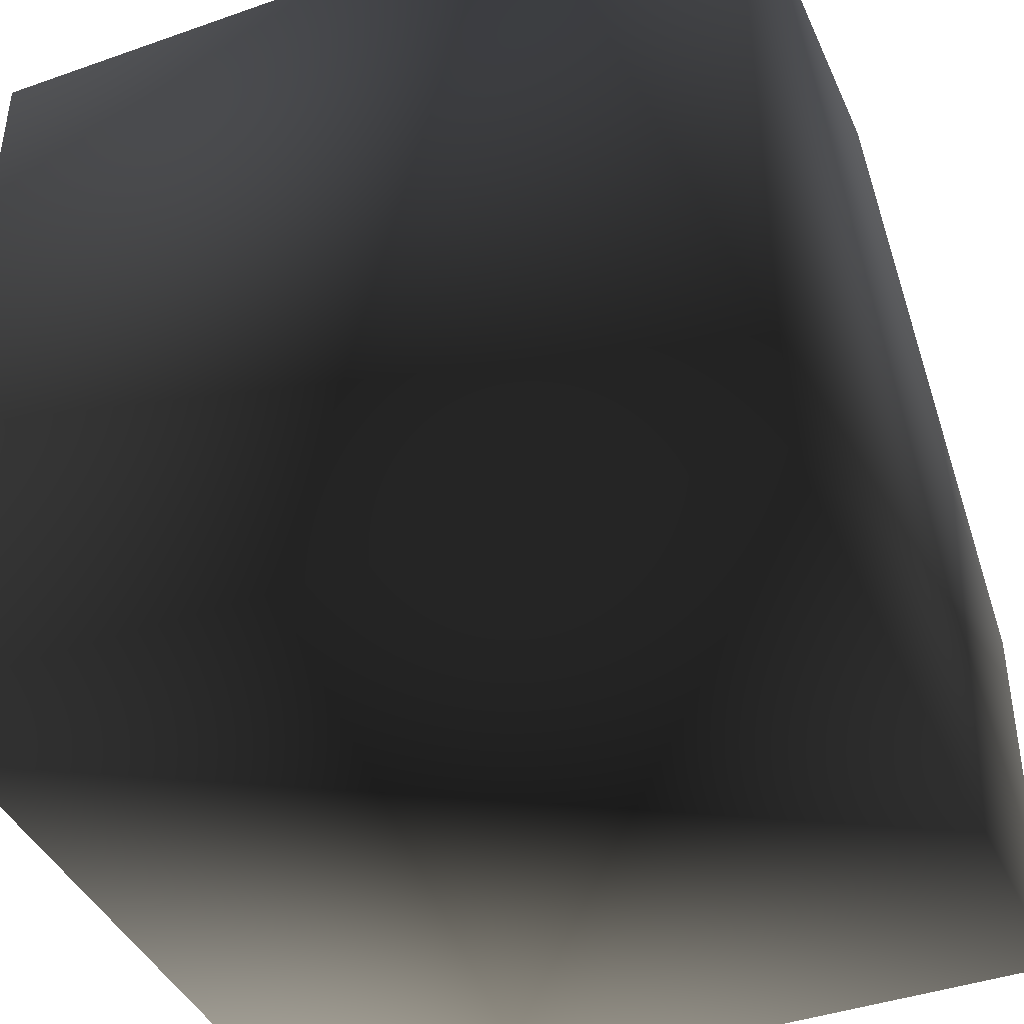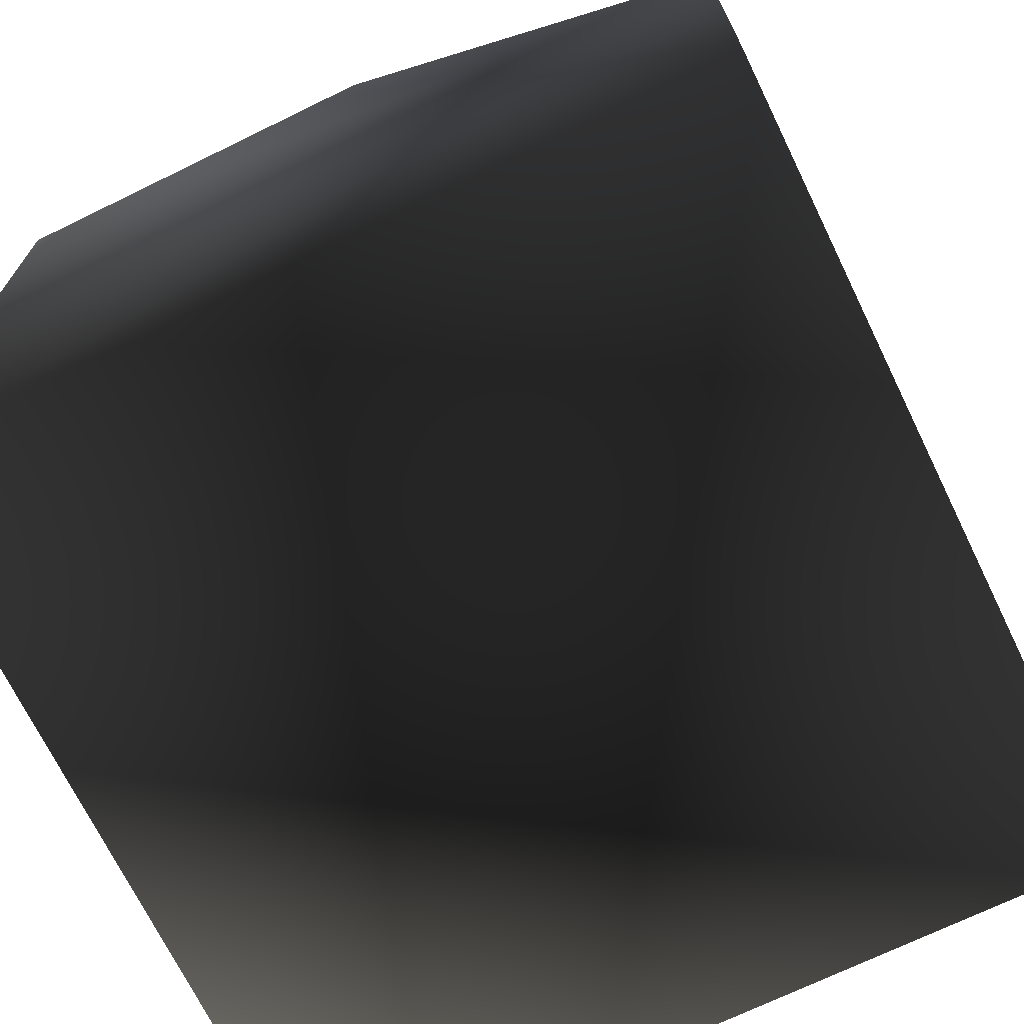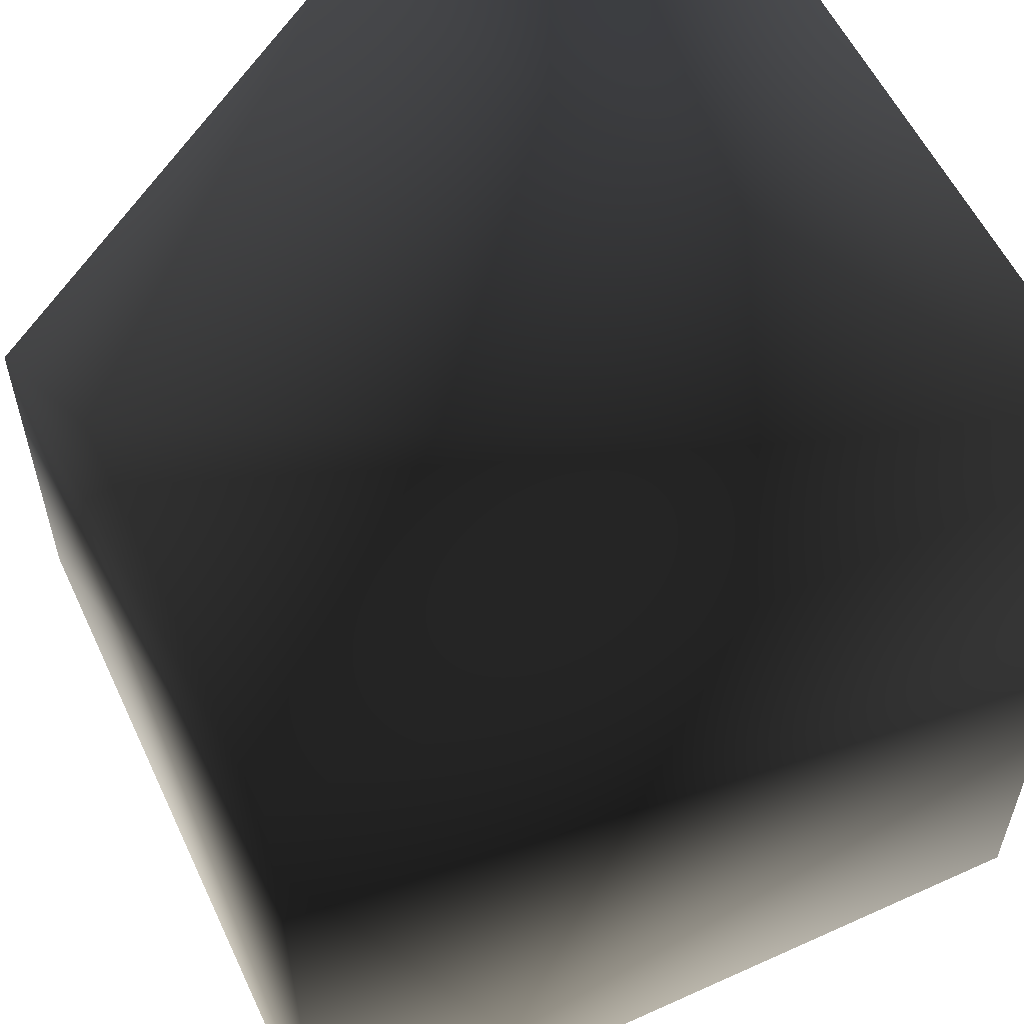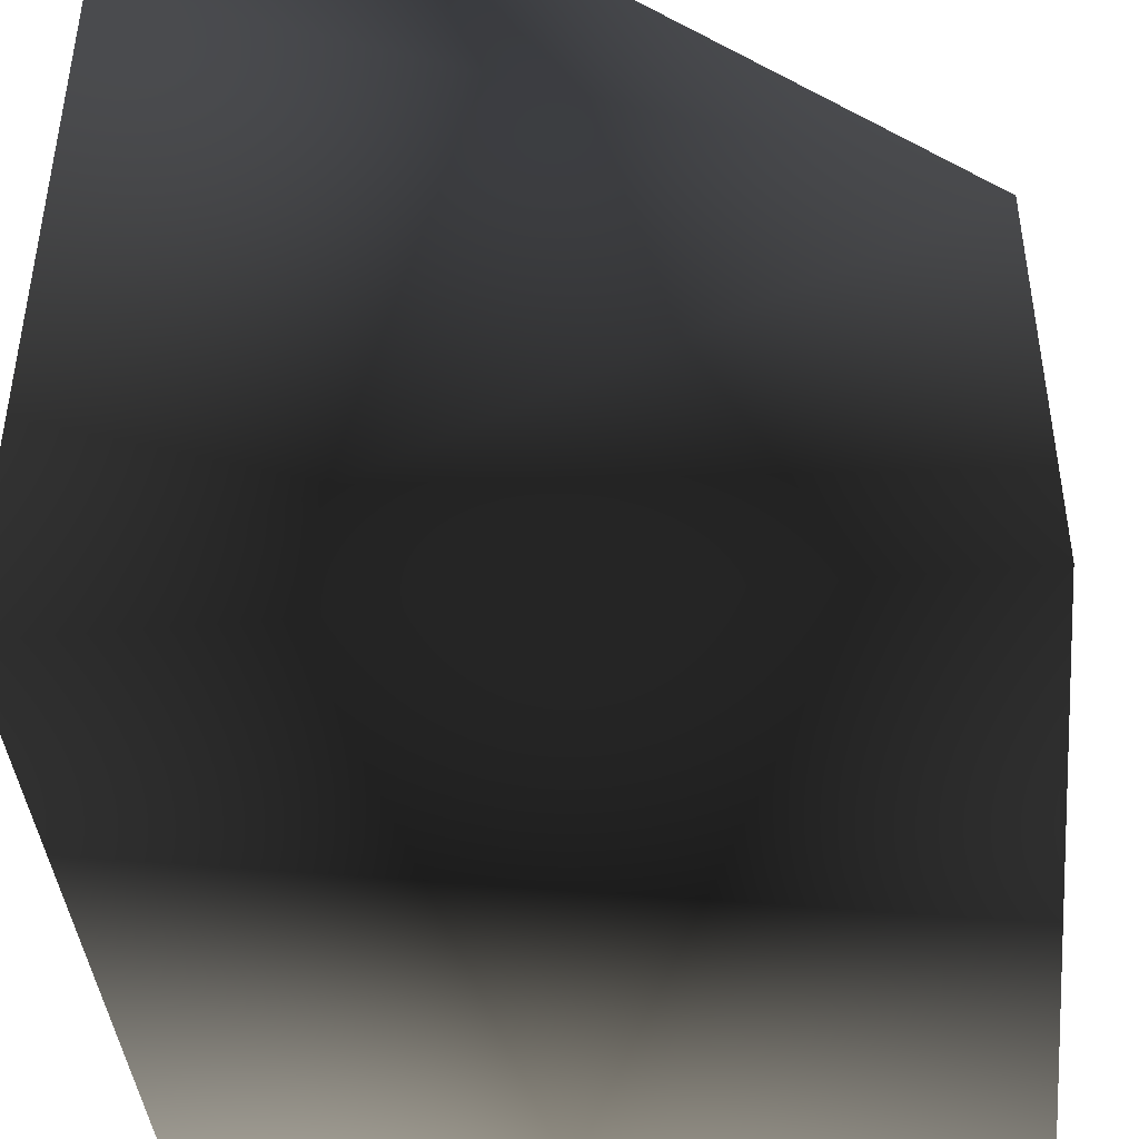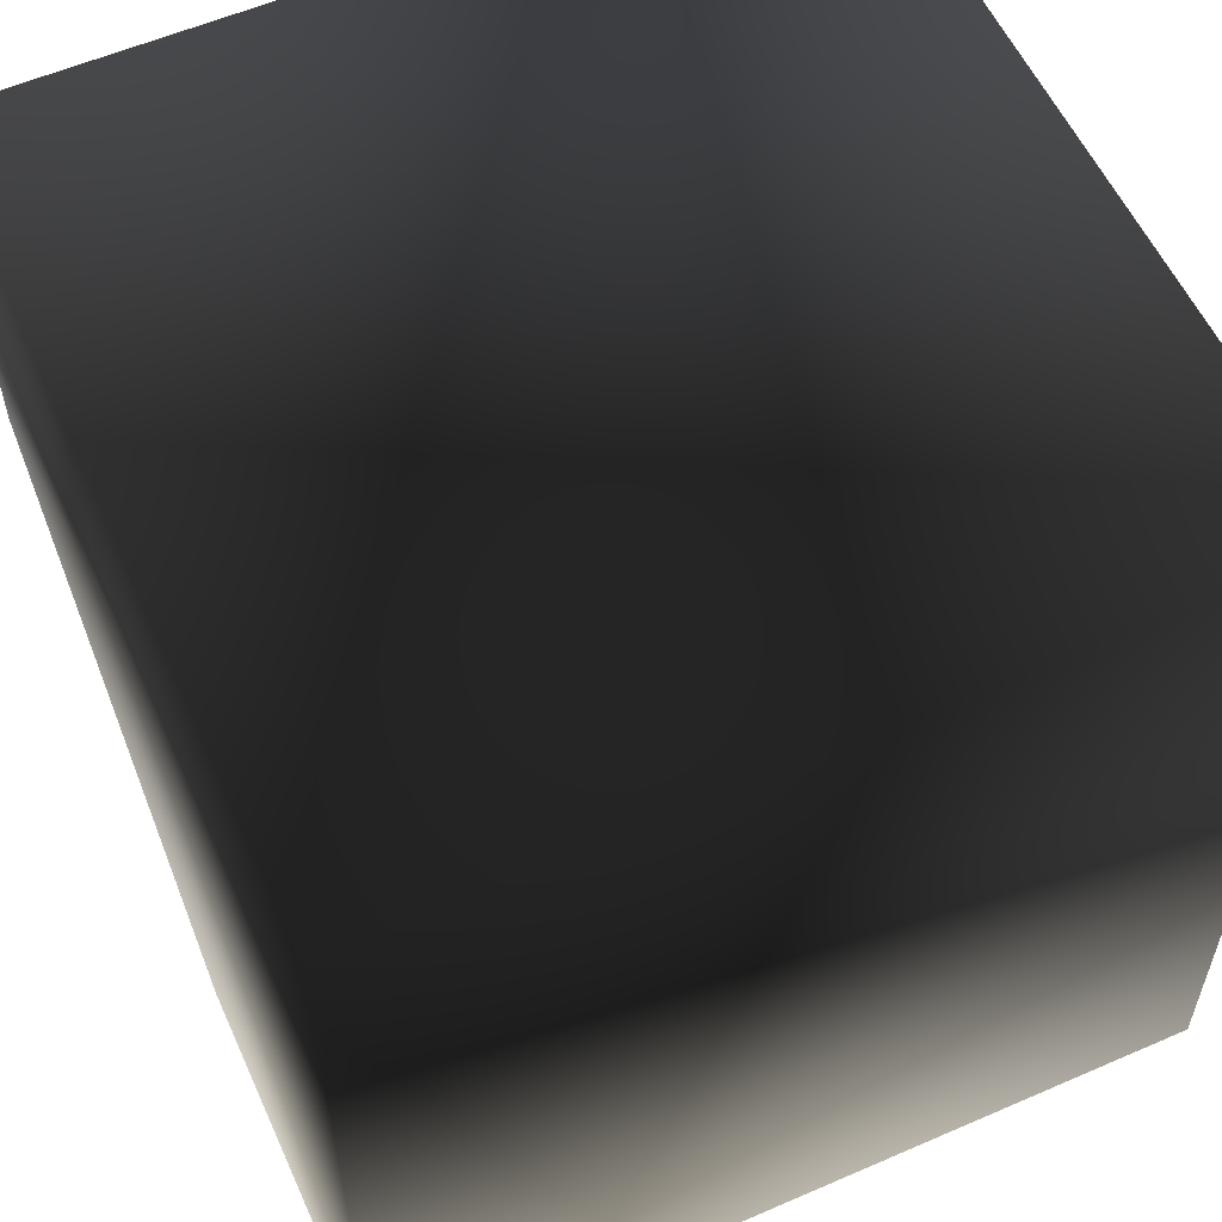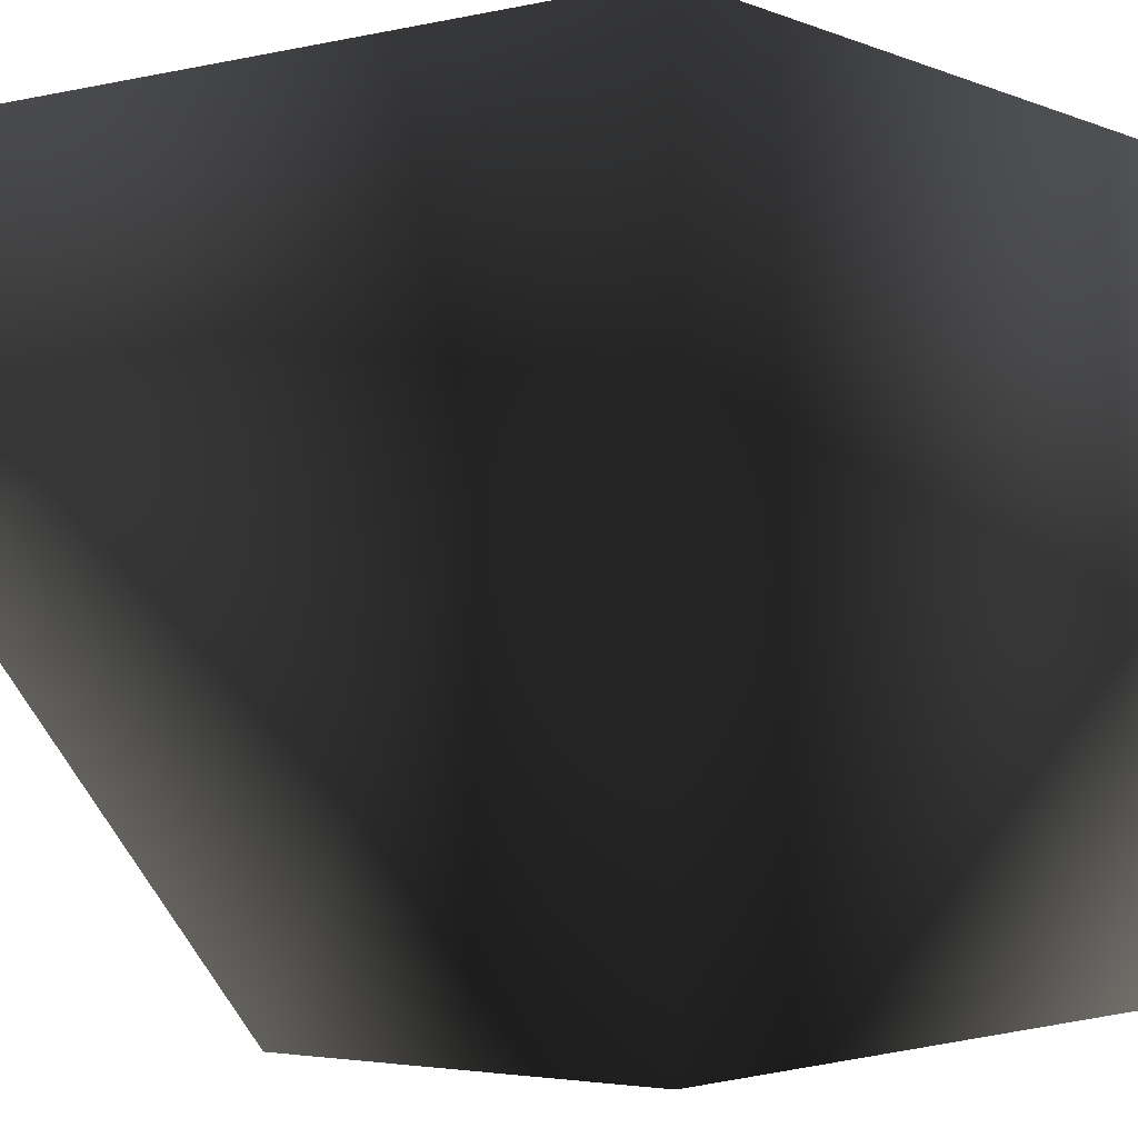
<metadata>
{"format":"obj","ext":"obj","renderer":"f3d","projection":"perspective","resolution":1024,"background":"white","views":[{"elev":-41.6,"azim":-157.0,"up":"+Z"},{"elev":-70.6,"azim":-64.0,"up":"+Z"},{"elev":57.2,"azim":64.9,"up":"+Z"},{"elev":-42.7,"azim":-84.0,"up":"+Z"},{"elev":57.4,"azim":65.7,"up":"+Y"},{"elev":-3.0,"azim":37.3,"up":"+Y"}]}
</metadata>
<code>
v 1 -1 -1
v -1 -1 -1
v -1 -1 0
v 0 -1 1
v 1 -1 1
v -1 0 1
v -1 1 -1
v 1 1 -1
v 1 1 1
v -1 1 1
g default
f 5 4 3 2 1
f 9 5 1 8
f 10 9 8 7
f 3 6 10 7 2
f 1 2 7 8
f 9 10 6 4 5
f 4 6 3

</code>
